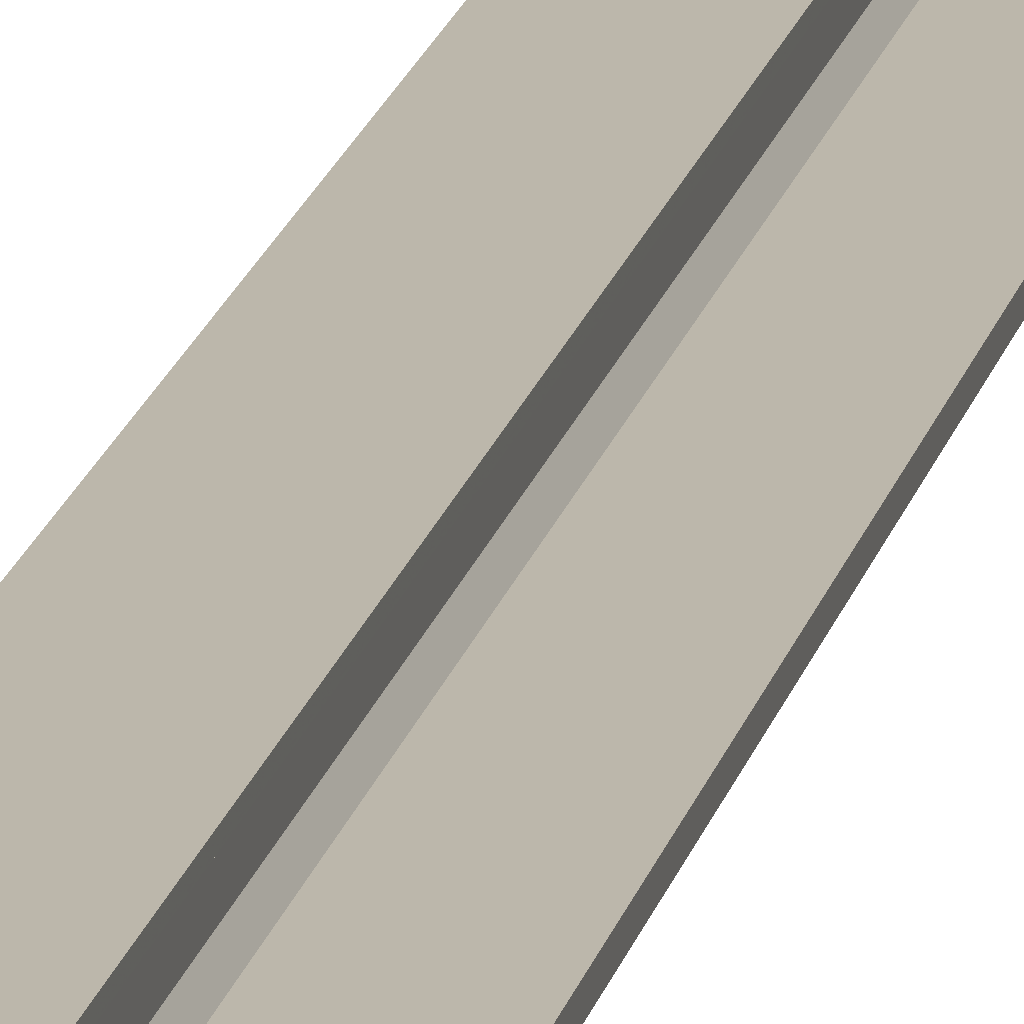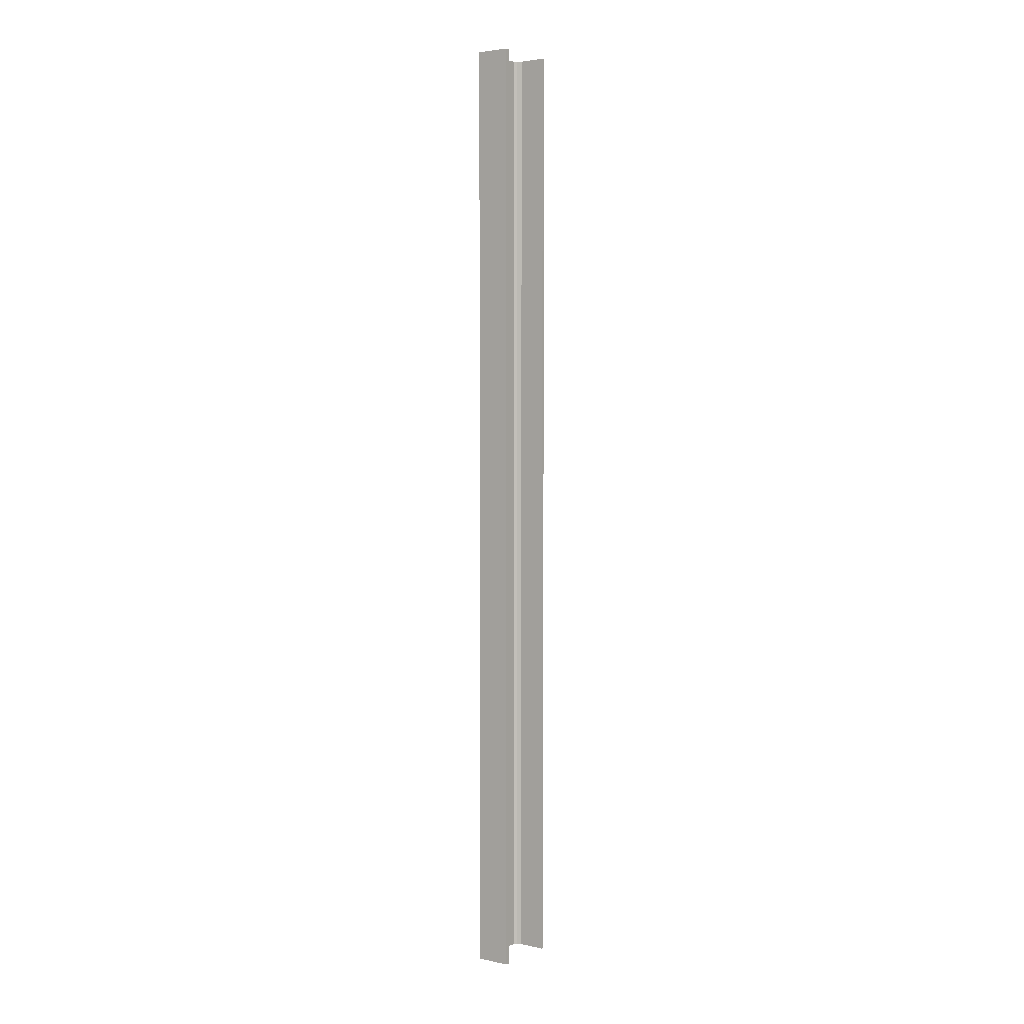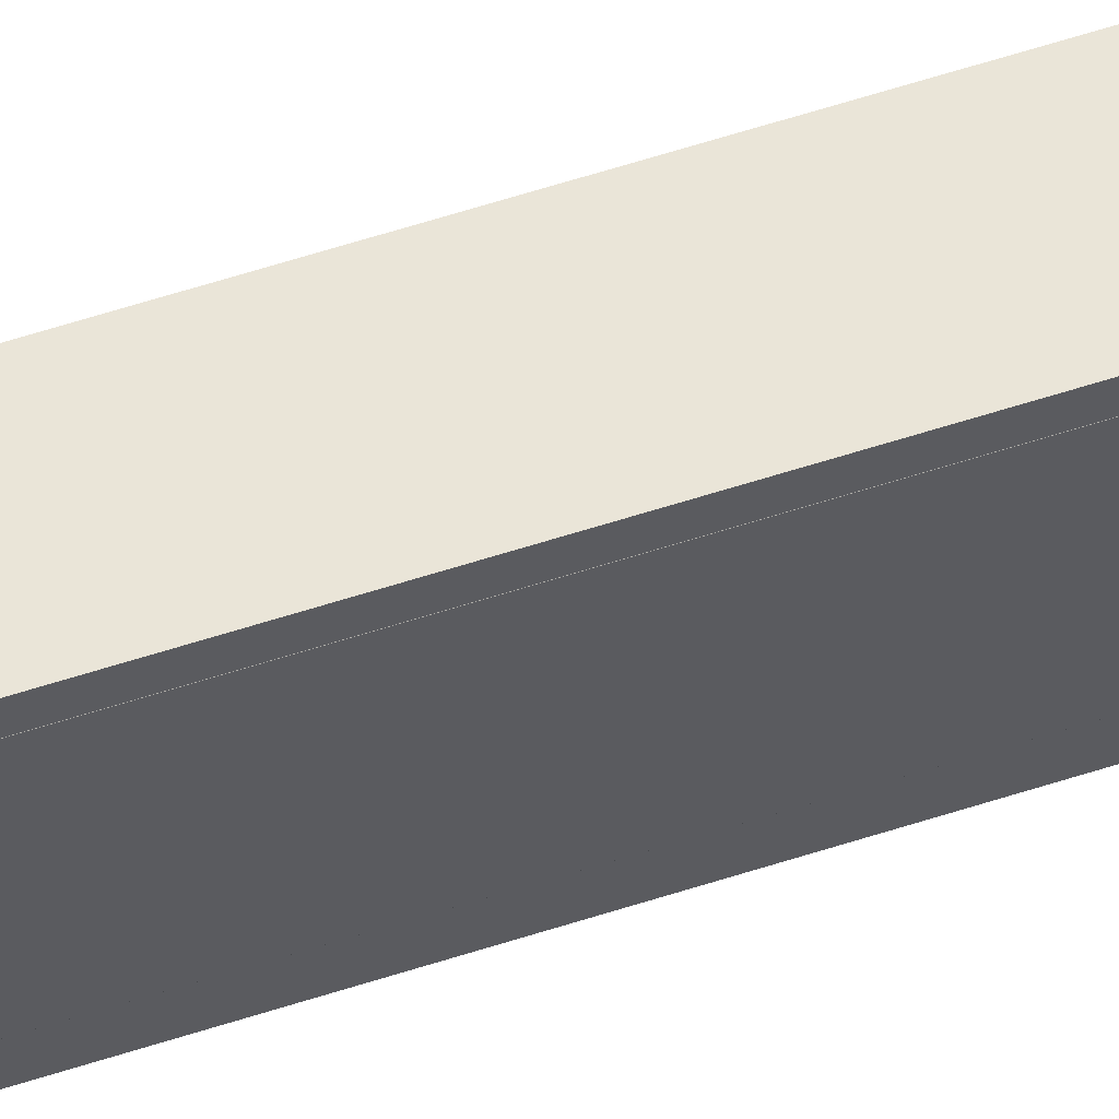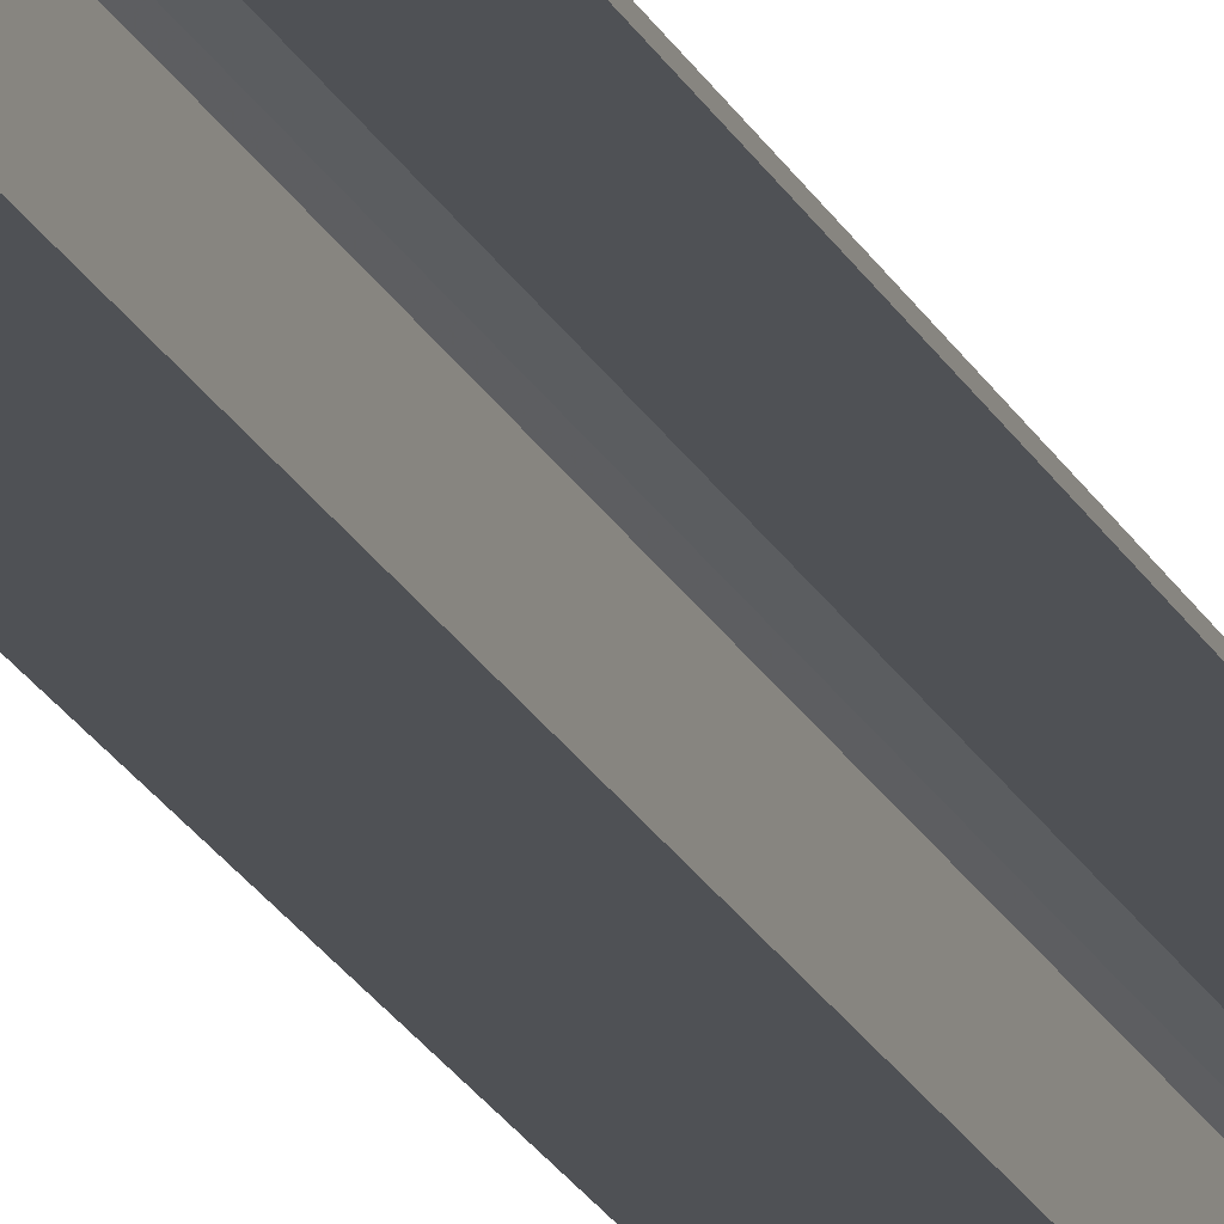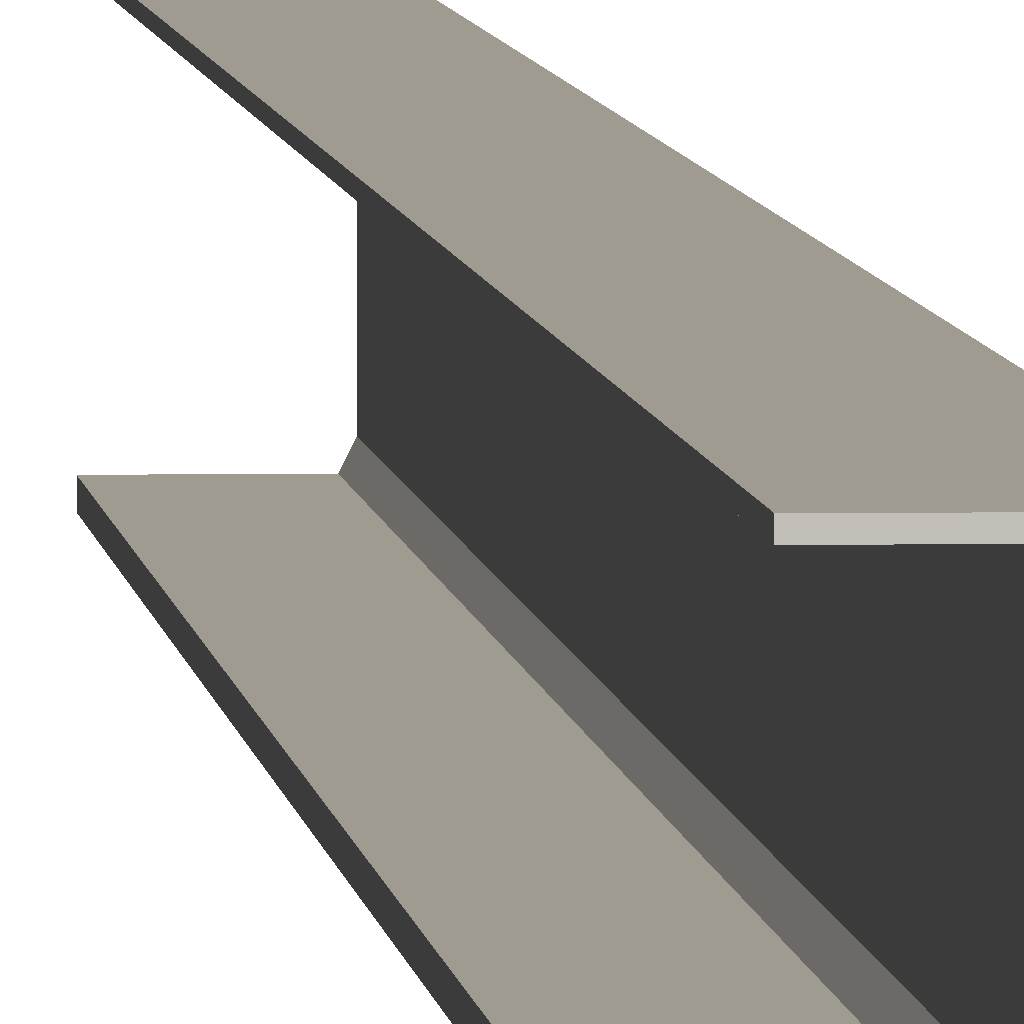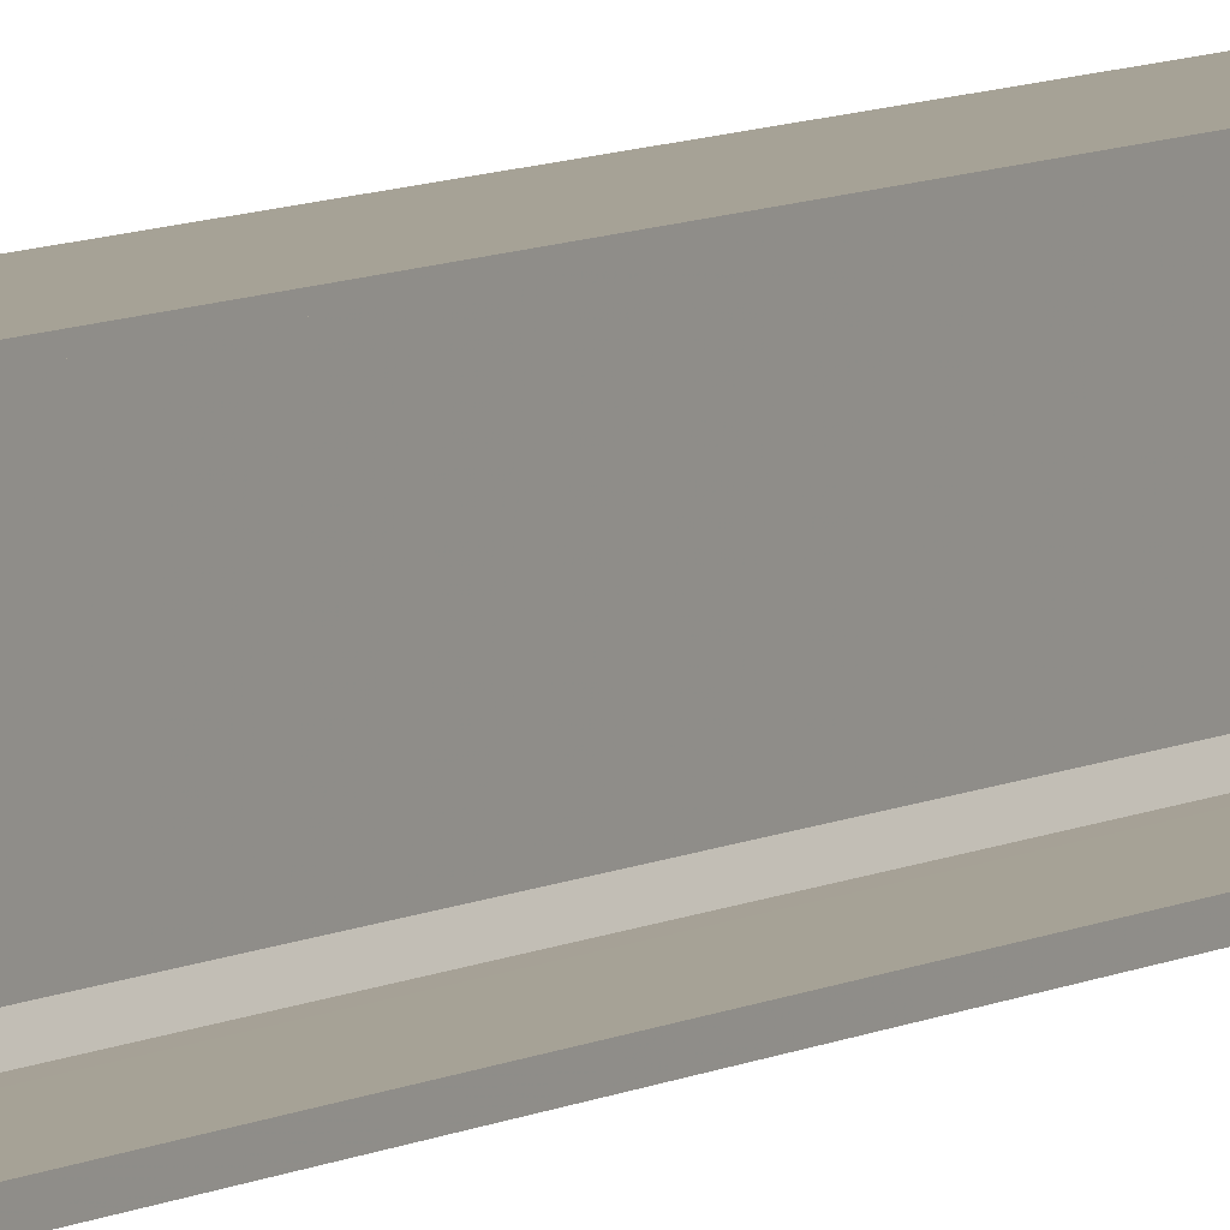
<metadata>
{"format":"obj","ext":"obj","renderer":"f3d","projection":"perspective","resolution":1024,"background":"white","views":[{"elev":14.3,"azim":9.9,"up":"+Y"},{"elev":3.7,"azim":35.7,"up":"+Z"},{"elev":59.4,"azim":-108.5,"up":"+Y"},{"elev":-19.9,"azim":18.8,"up":"+Y"},{"elev":4.1,"azim":175.7,"up":"+Y"},{"elev":6.3,"azim":28.5,"up":"+Y"}]}
</metadata>
<code>
o 4
v 2159 1892 12.8
v 2159 1892 12.8
v 2159 1892 12.8
v 2159 1892 12.8
v 2159 1892 17
v 2159 1891 17
v 2159 1892 12.8
v 2159 1891 12.8
v 2159 1891 17
v 2159 1891 17
v 2159 1891 17
v 2159 1891 17
v 2159 1891 17
v 2159 1891 17
v 2159 1891 12.8
v 2159 1891 17
v 2159 1891 12.8
v 2159 1891 12.8
v 2159 1891 17
v 2159 1891 17
v 2159 1891 12.8
v 2159 1891 12.8
v 2159 1891 12.8
v 2159 1891 12.8
v 2159 1891 17
v 2159 1891 12.8
v 2159 1891 12.8
v 2159 1891 17
v 2159 1891 17
v 2159 1892 17
v 2159 1891 17
v 2159 1891 12.8
v 2159 1892 17
v 2159 1892 17
v 2159 1892 17
v 2159 1892 12.8
v 2159 1892 17
v 2159 1892 17
v 2159 1892 17
v 2159 1892 17
v 2159 1892 12.8
v 2159 1892 17
v 2159 1892 17
v 2159 1892 17
v 2159 1892 12.8
v 2159 1892 12.8
v 2159 1892 12.8
v 2159 1892 12.8
v 2159 1892 12.8
v 2159 1892 17
v 2159 1892 12.8
v 2159 1892 12.8
v 2159 1892 17
v 2159 1892 17
v 2159 1891 12.8
v 2159 1891 12.8
v 2159 1891 12.8
v 2159 1891 12.8
f 1 2 3
f 3 2 4
f 3 5 1
f 6 7 5
f 7 6 8
f 9 8 10
f 10 11 9
f 9 11 12
f 12 13 14
f 15 13 16
f 15 17 18
f 17 19 20
f 21 20 14
f 21 13 22
f 18 23 24
f 25 26 14
f 25 27 22
f 28 26 23
f 28 29 13
f 30 27 29
f 31 23 32
f 33 30 34
f 34 30 35
f 35 36 34
f 36 37 38
f 39 37 40
f 41 42 37
f 43 44 39
f 44 45 46
f 43 47 48
f 41 49 47
f 50 46 51
f 52 42 51
f 4 47 51
f 50 47 53
f 52 54 53
f 55 54 49
f 56 55 57
f 57 55 58
f 58 31 57

</code>
